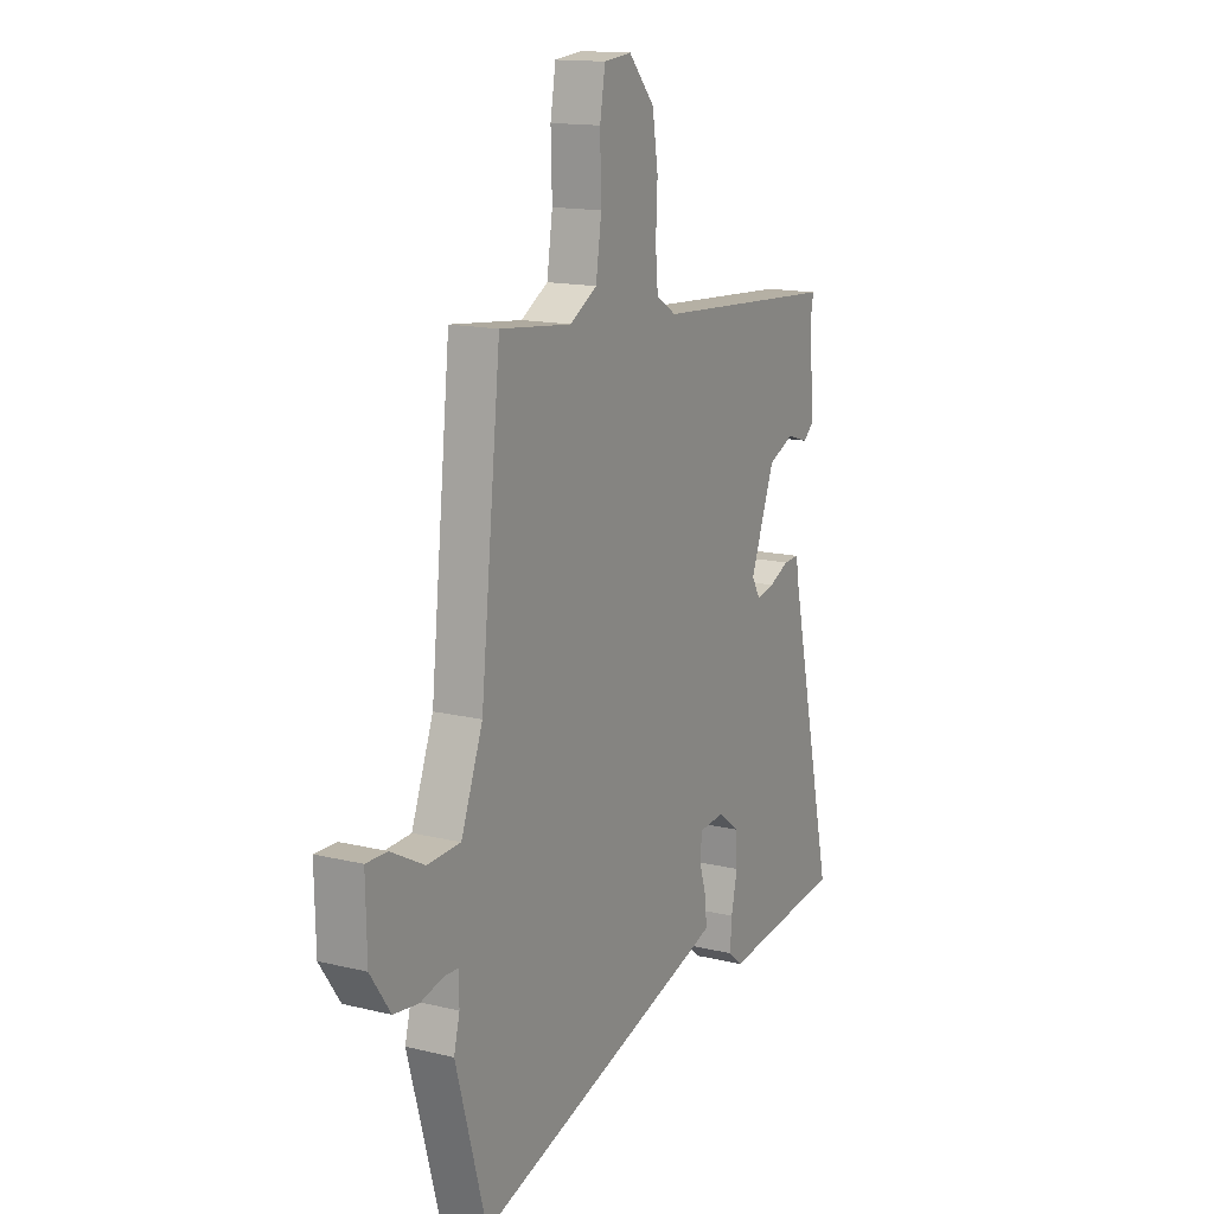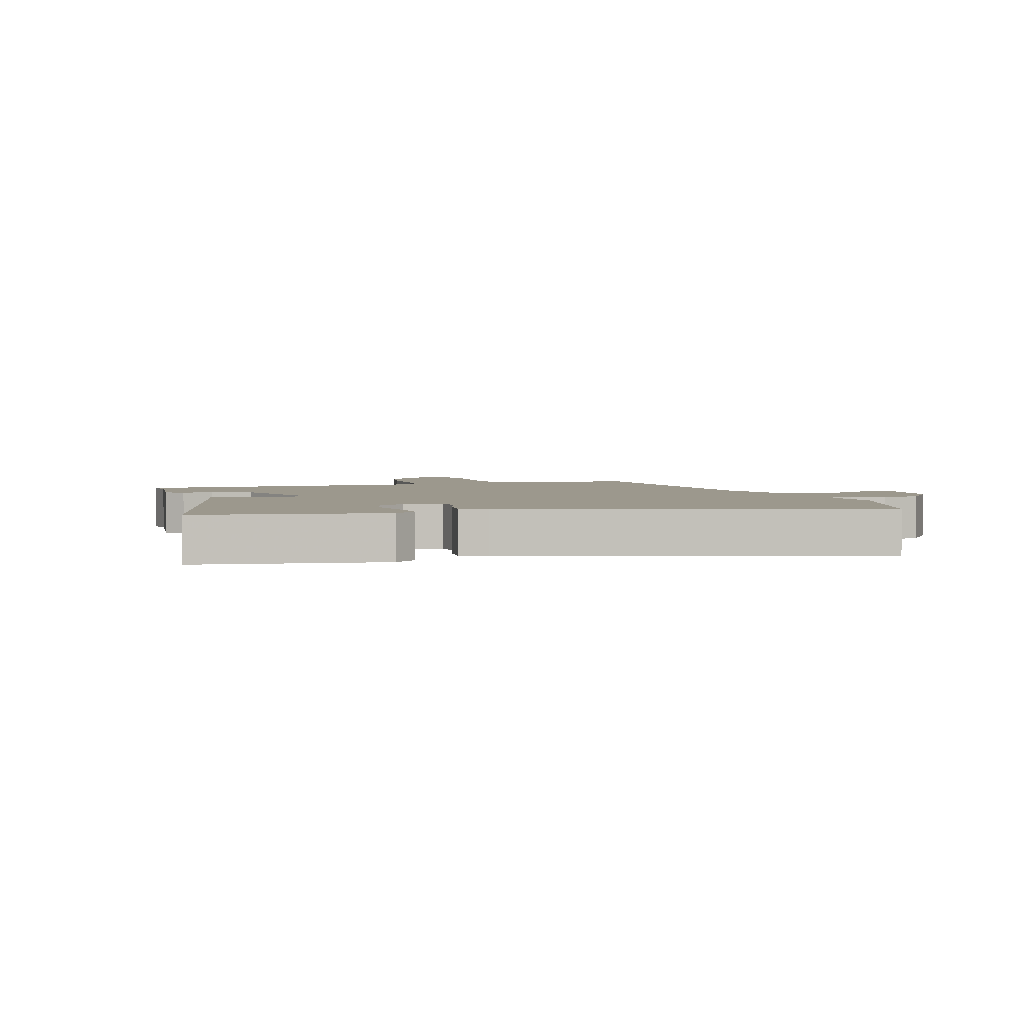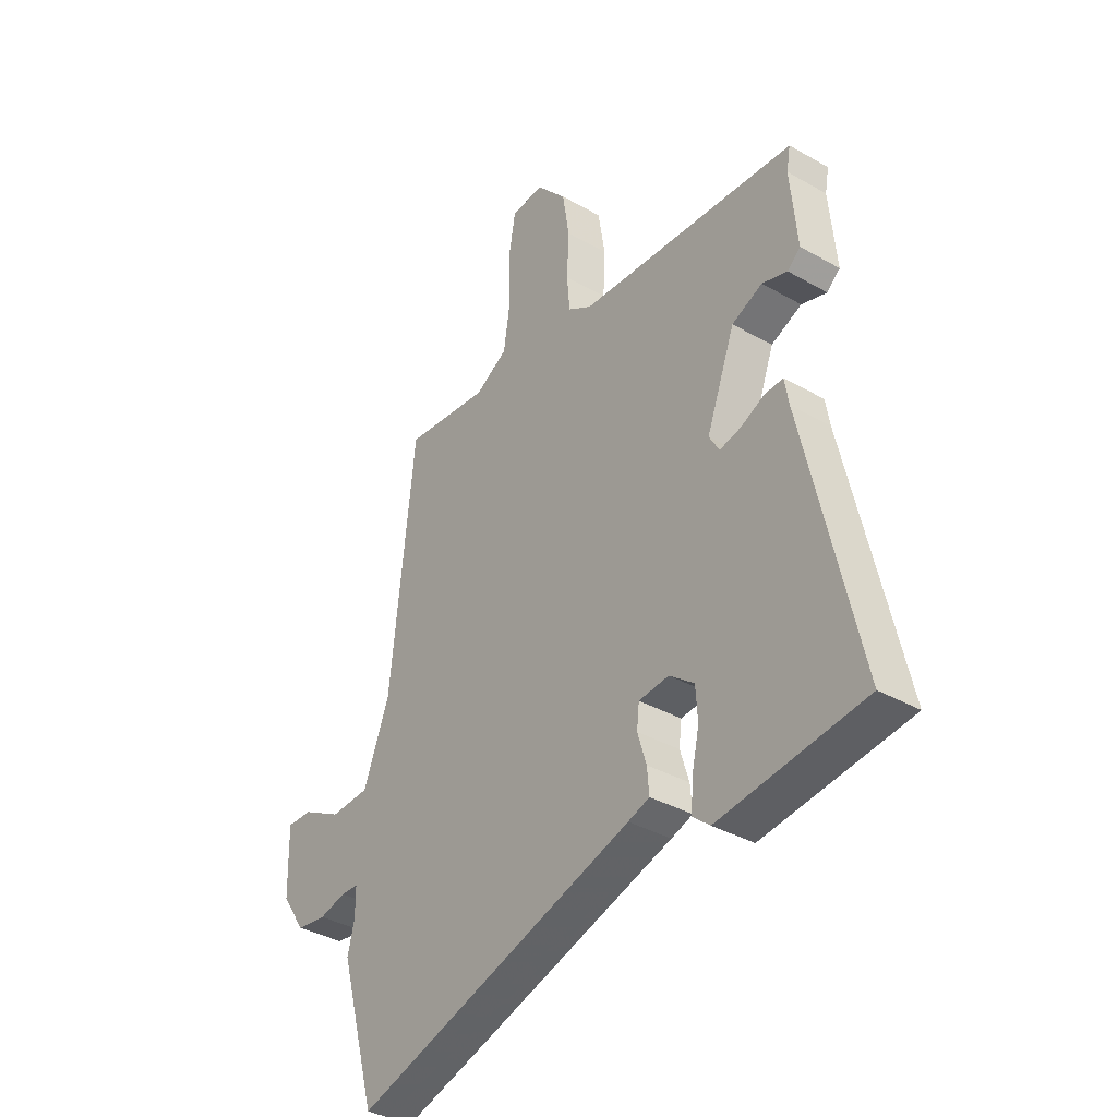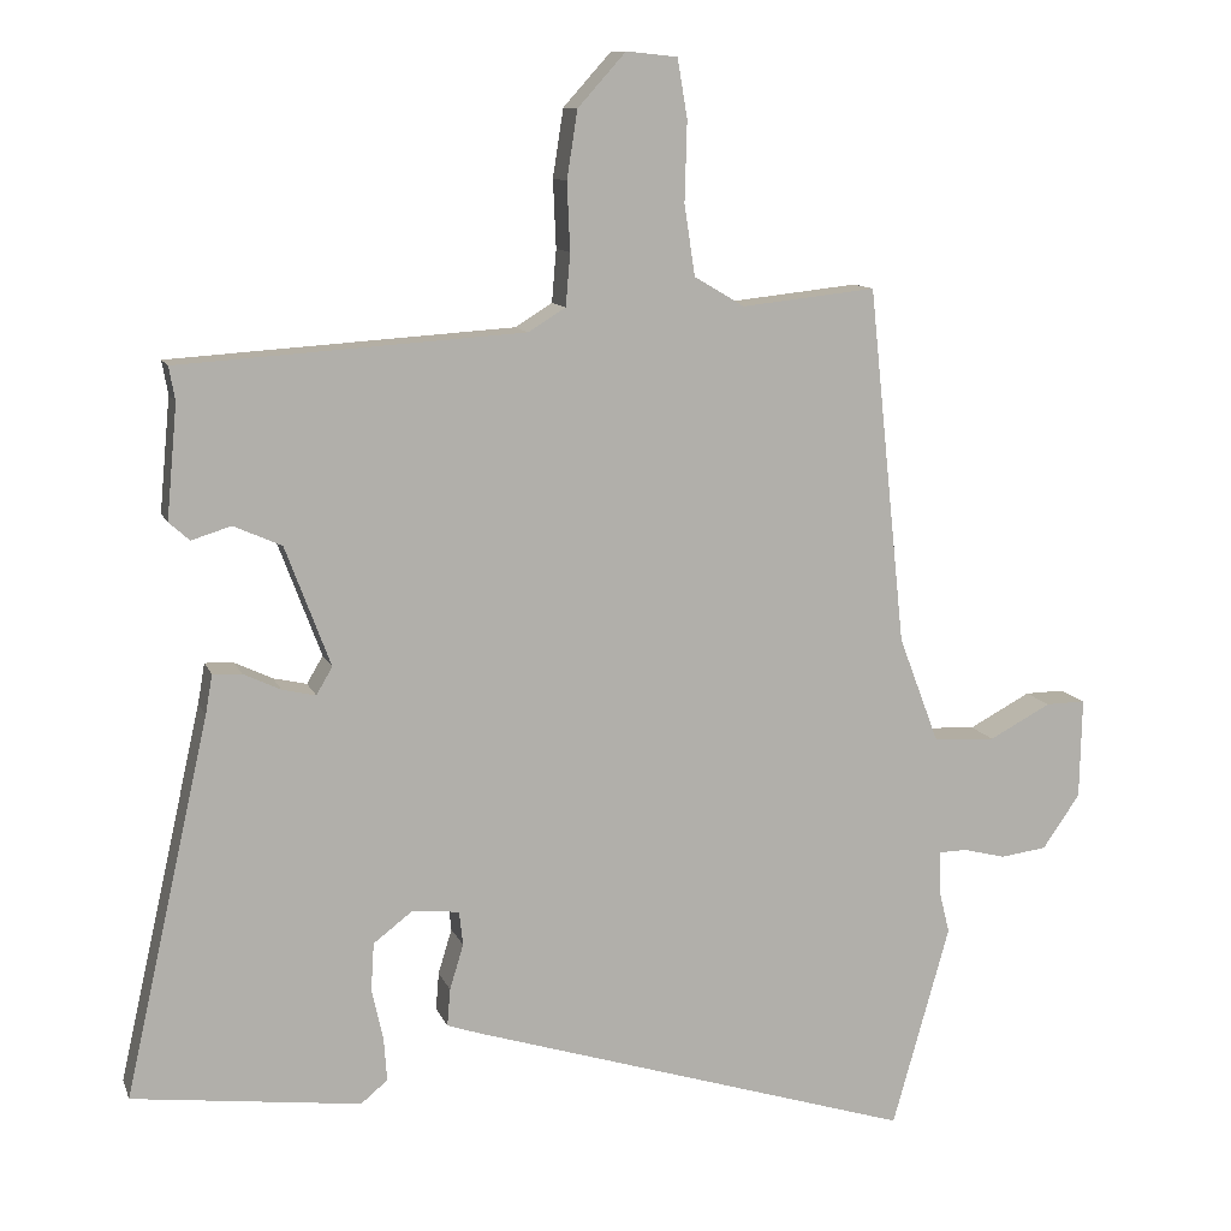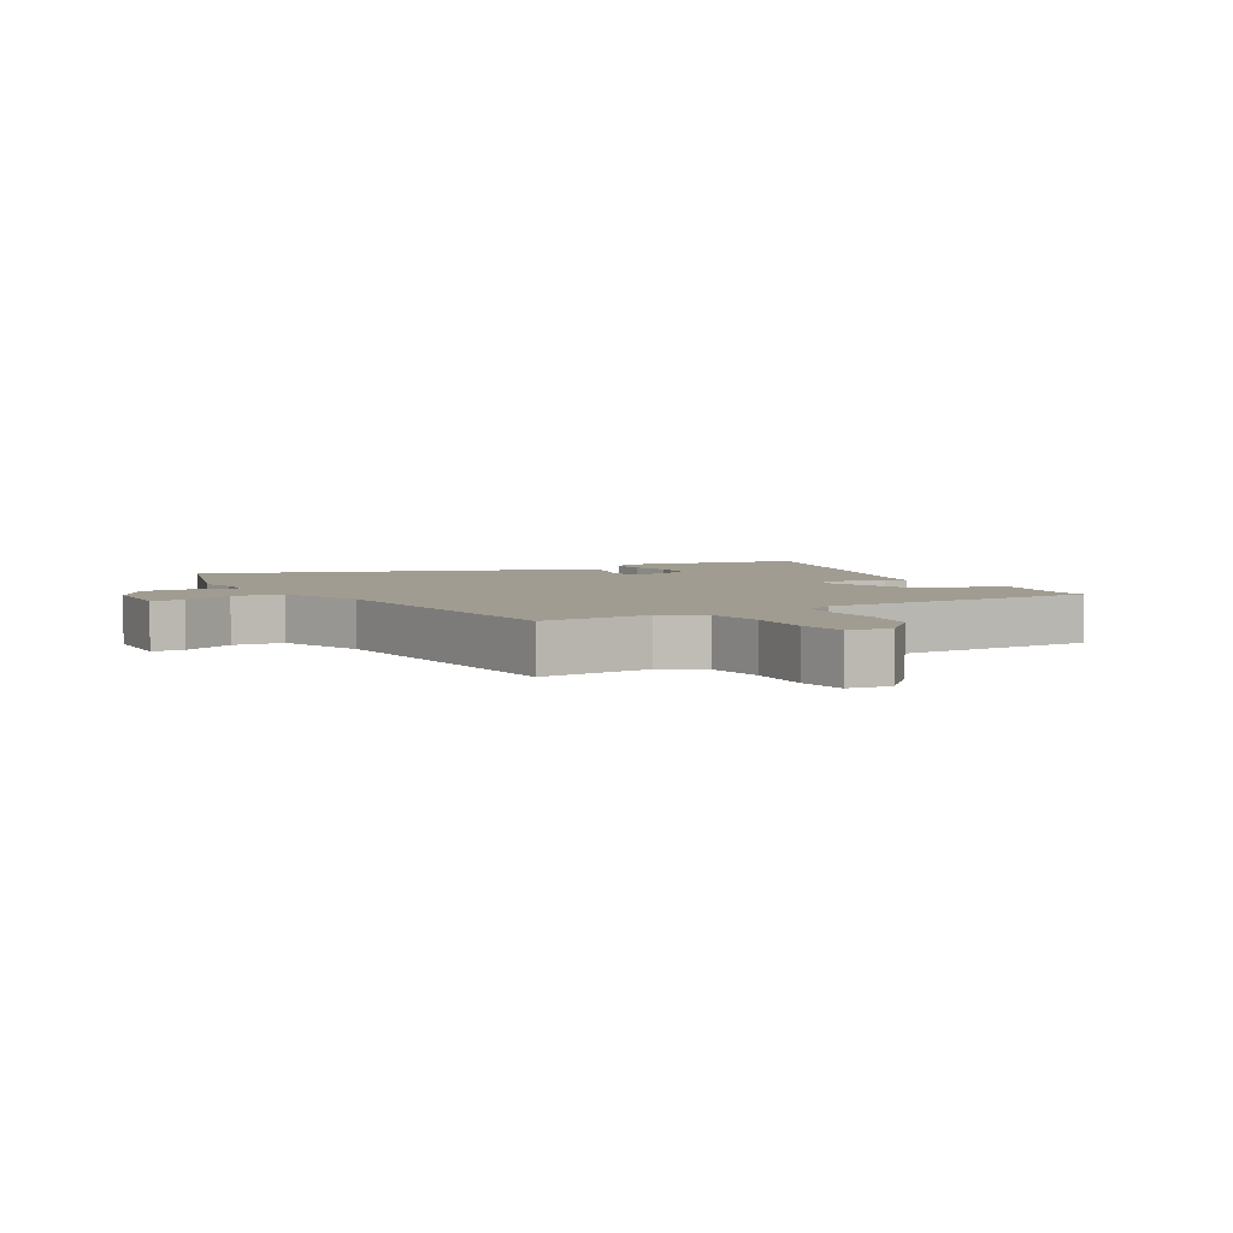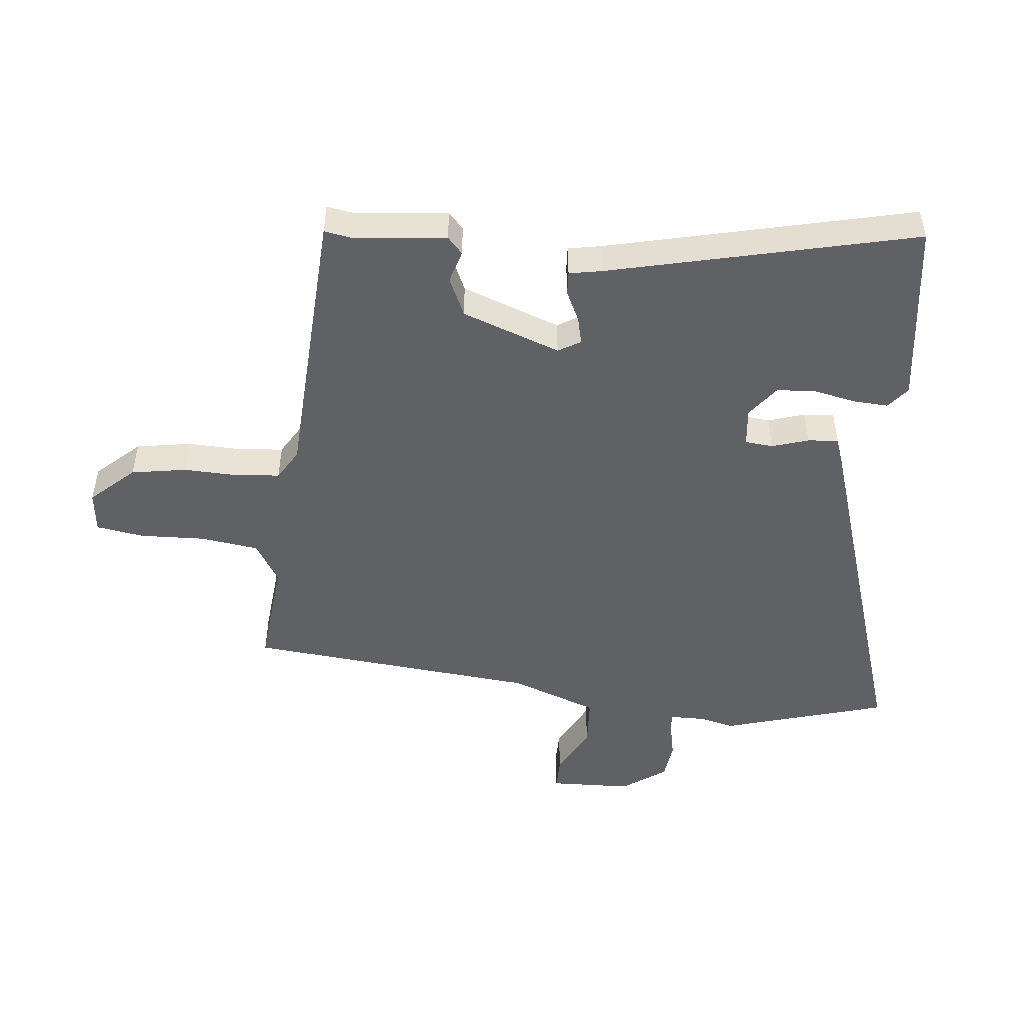
<metadata>
{"format":"obj","ext":"obj","renderer":"f3d","projection":"perspective","resolution":1024,"background":"white","views":[{"elev":14.6,"azim":-62.0,"up":"+Z"},{"elev":3.0,"azim":163.7,"up":"+Y"},{"elev":-36.3,"azim":53.3,"up":"+Z"},{"elev":11.0,"azim":164.3,"up":"+Z"},{"elev":4.4,"azim":-27.9,"up":"+Y"},{"elev":-49.2,"azim":84.7,"up":"+Y"}]}
</metadata>
<code>
v -0.411 0.07 0.511
v -0.235 0.07 0.492
v -0.169 0.07 0.531
v -0.155 0.07 0.624
v -0.158 0.07 0.729
v -0.145 0.07 0.806
v -0.078 0.07 0.813
v -0.015 0.07 0.743
v -0.001 0.07 0.654
v -0.005 0.07 0.565
v 0.001 0.07 0.496
v 0.05 0.07 0.466
v 0.502 0.07 0.437
v 0.494 0.07 0.393
v 0.508 0.07 0.244
v 0.481 0.07 0.22
v 0.429 0.07 0.236
v 0.366 0.07 0.208
v 0.307 0.07 0.051
v 0.328 0.07 0.015
v 0.372 0.07 0.025
v 0.421 0.07 0.048
v 0.459 0.07 0.05
v 0.468 0.07 -0.002
v 0.579 0.07 -0.496
v 0.28 0.07 -0.533
v 0.245 0.07 -0.504
v 0.249 0.07 -0.447
v 0.264 0.07 -0.379
v 0.26 0.07 -0.317
v 0.209 0.07 -0.278
v 0.147 0.07 -0.284
v 0.142 0.07 -0.329
v 0.16 0.07 -0.388
v 0.164 0.07 -0.437
v 0.12 0.07 -0.452
v -0.462 0.07 -0.633
v -0.537 0.07 -0.367
v -0.523 0.07 -0.311
v -0.523 0.07 -0.255
v -0.559 0.07 -0.254
v -0.614 0.07 -0.268
v -0.675 0.07 -0.26
v -0.724 0.07 -0.189
v -0.727 0.07 -0.057
v -0.675 0.07 -0.058
v -0.594 0.07 -0.101
v -0.513 0.07 -0.097
v -0.46 0.07 0.043
v -0.411 0 0.511
v -0.235 0 0.492
v -0.169 0 0.531
v -0.155 0 0.624
v -0.158 0 0.729
v -0.145 0 0.806
v -0.078 0 0.813
v -0.015 0 0.743
v -0.001 0 0.654
v -0.005 0 0.565
v 0.001 0 0.496
v 0.05 0 0.466
v 0.502 0 0.437
v 0.494 0 0.393
v 0.508 0 0.244
v 0.481 0 0.22
v 0.429 0 0.236
v 0.366 0 0.208
v 0.307 0 0.051
v 0.328 0 0.015
v 0.372 0 0.025
v 0.421 0 0.048
v 0.459 0 0.05
v 0.468 0 -0.002
v 0.579 0 -0.496
v 0.28 0 -0.533
v 0.245 0 -0.504
v 0.249 0 -0.447
v 0.264 0 -0.379
v 0.26 0 -0.317
v 0.209 0 -0.278
v 0.147 0 -0.284
v 0.142 0 -0.329
v 0.16 0 -0.388
v 0.164 0 -0.437
v 0.12 0 -0.452
v -0.462 0 -0.633
v -0.537 0 -0.367
v -0.523 0 -0.311
v -0.523 0 -0.255
v -0.559 0 -0.254
v -0.614 0 -0.268
v -0.675 0 -0.26
v -0.724 0 -0.189
v -0.727 0 -0.057
v -0.675 0 -0.058
v -0.594 0 -0.101
v -0.513 0 -0.097
v -0.46 0 0.043
f 45 46 47
f 44 45 47
f 43 44 47
f 42 43 47
f 41 42 47
f 40 41 47 48
f 39 40 48 49
f 37 38 39
f 36 37 39
f 35 36 39
f 34 35 39
f 33 34 39
f 32 33 39 49
f 27 28 29
f 26 27 29
f 25 26 29
f 24 25 29
f 24 29 30
f 23 24 30
f 22 23 30
f 21 22 30
f 20 21 30 31
f 14 15 16 17
f 14 17 18
f 13 14 18
f 12 13 18
f 11 12 18 19
f 8 9 10
f 7 8 10
f 6 7 10
f 5 6 10
f 4 5 10
f 3 4 10 11
f 31 32 49
f 20 31 49
f 19 20 49
f 11 19 49
f 3 11 49
f 2 3 49
f 1 2 49
f 96 95 94
f 96 94 93
f 96 93 92
f 96 92 91
f 96 91 90
f 97 96 90 89
f 98 97 89 88
f 88 87 86
f 88 86 85
f 88 85 84
f 88 84 83
f 88 83 82
f 98 88 82 81
f 78 77 76
f 78 76 75
f 78 75 74
f 78 74 73
f 79 78 73
f 79 73 72
f 79 72 71
f 79 71 70
f 80 79 70 69
f 66 65 64 63
f 67 66 63
f 67 63 62
f 67 62 61
f 68 67 61 60
f 59 58 57
f 59 57 56
f 59 56 55
f 59 55 54
f 59 54 53
f 60 59 53 52
f 98 81 80
f 98 80 69
f 98 69 68
f 98 68 60
f 98 60 52
f 98 52 51
f 98 51 50
f 1 50 51 2
f 2 51 52 3
f 3 52 53 4
f 4 53 54 5
f 5 54 55 6
f 6 55 56 7
f 7 56 57 8
f 8 57 58 9
f 9 58 59 10
f 10 59 60 11
f 11 60 61 12
f 12 61 62 13
f 13 62 63 14
f 14 63 64 15
f 15 64 65 16
f 16 65 66 17
f 17 66 67 18
f 18 67 68 19
f 19 68 69 20
f 20 69 70 21
f 21 70 71 22
f 22 71 72 23
f 23 72 73 24
f 24 73 74 25
f 25 74 75 26
f 26 75 76 27
f 27 76 77 28
f 28 77 78 29
f 29 78 79 30
f 30 79 80 31
f 31 80 81 32
f 32 81 82 33
f 33 82 83 34
f 34 83 84 35
f 35 84 85 36
f 36 85 86 37
f 37 86 87 38
f 38 87 88 39
f 39 88 89 40
f 40 89 90 41
f 41 90 91 42
f 42 91 92 43
f 43 92 93 44
f 44 93 94 45
f 45 94 95 46
f 46 95 96 47
f 47 96 97 48
f 48 97 98 49
f 49 98 50 1

</code>
